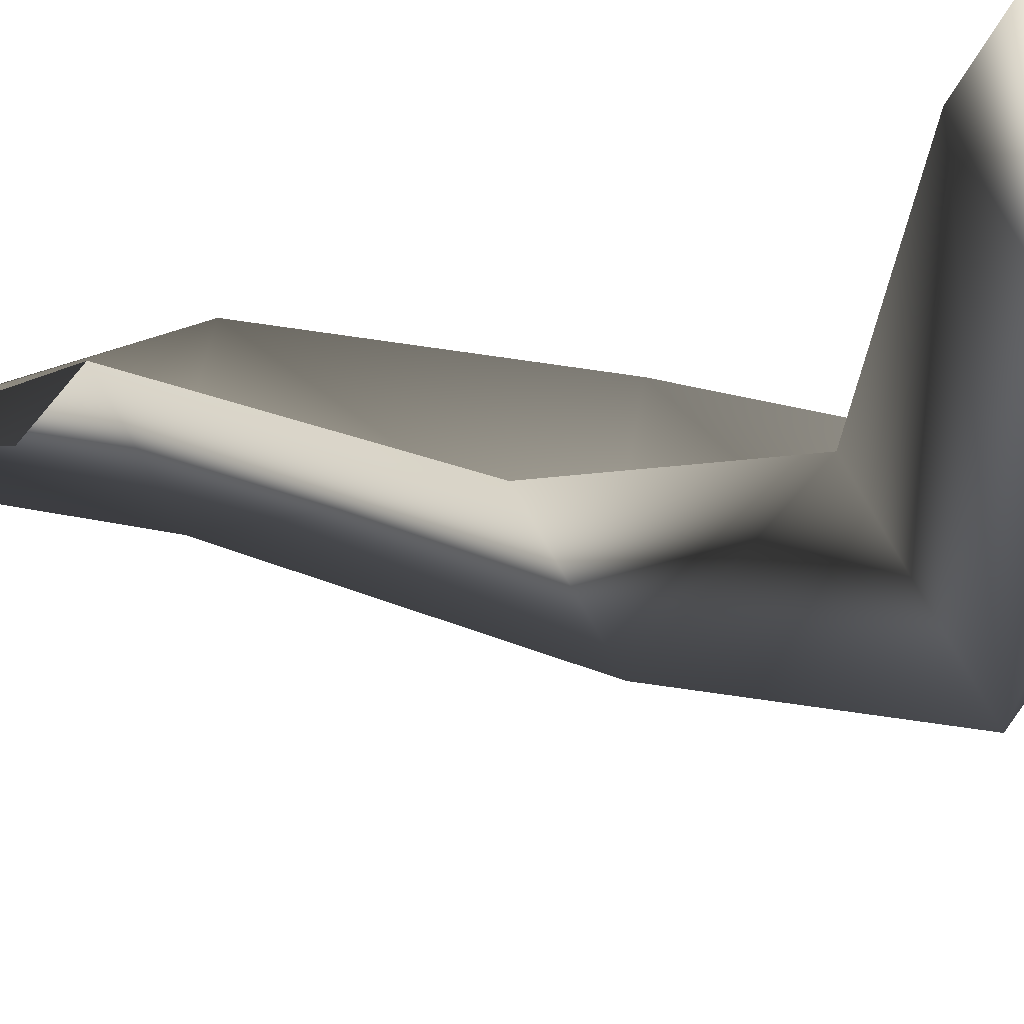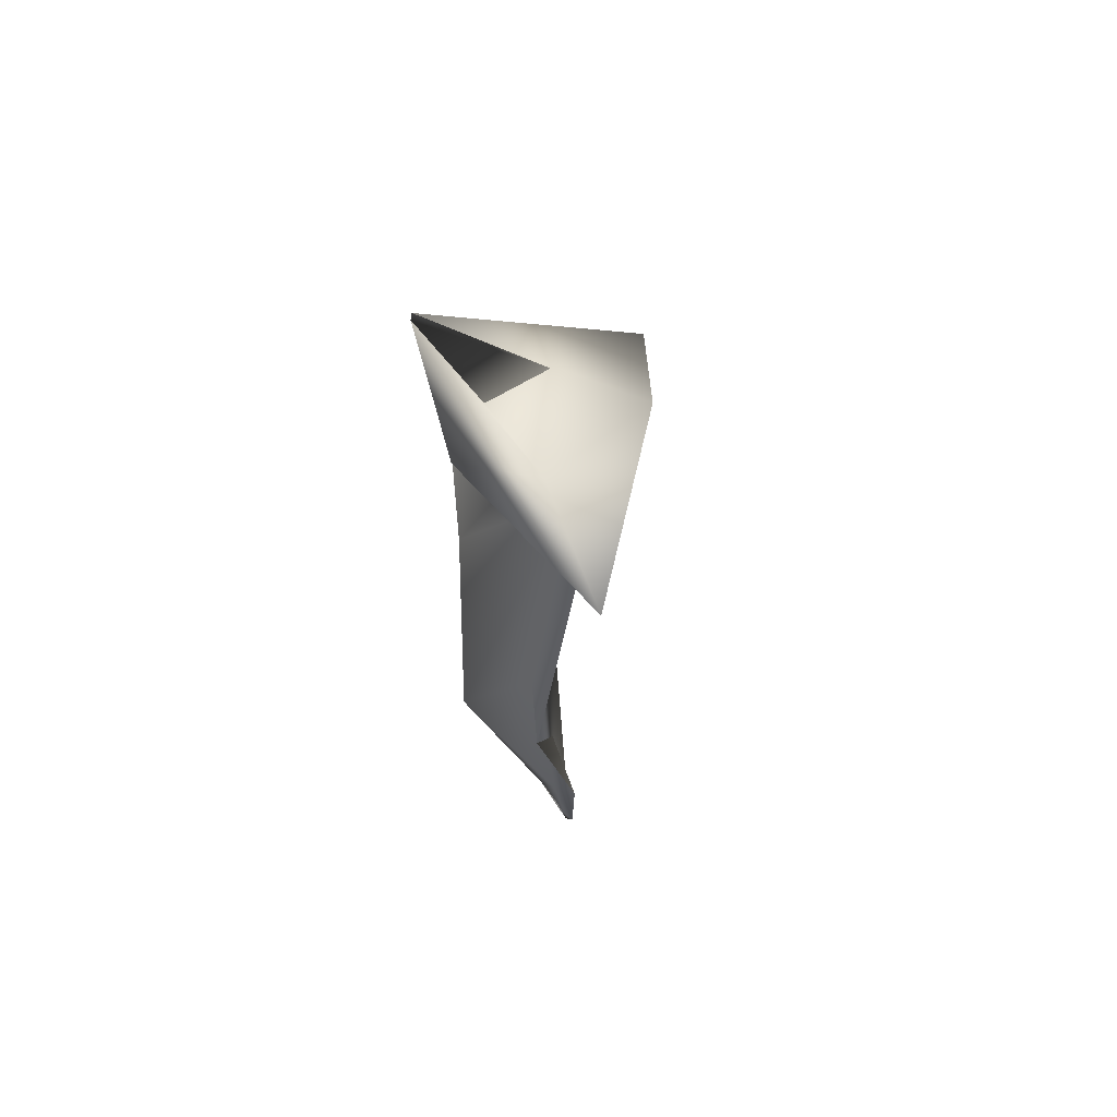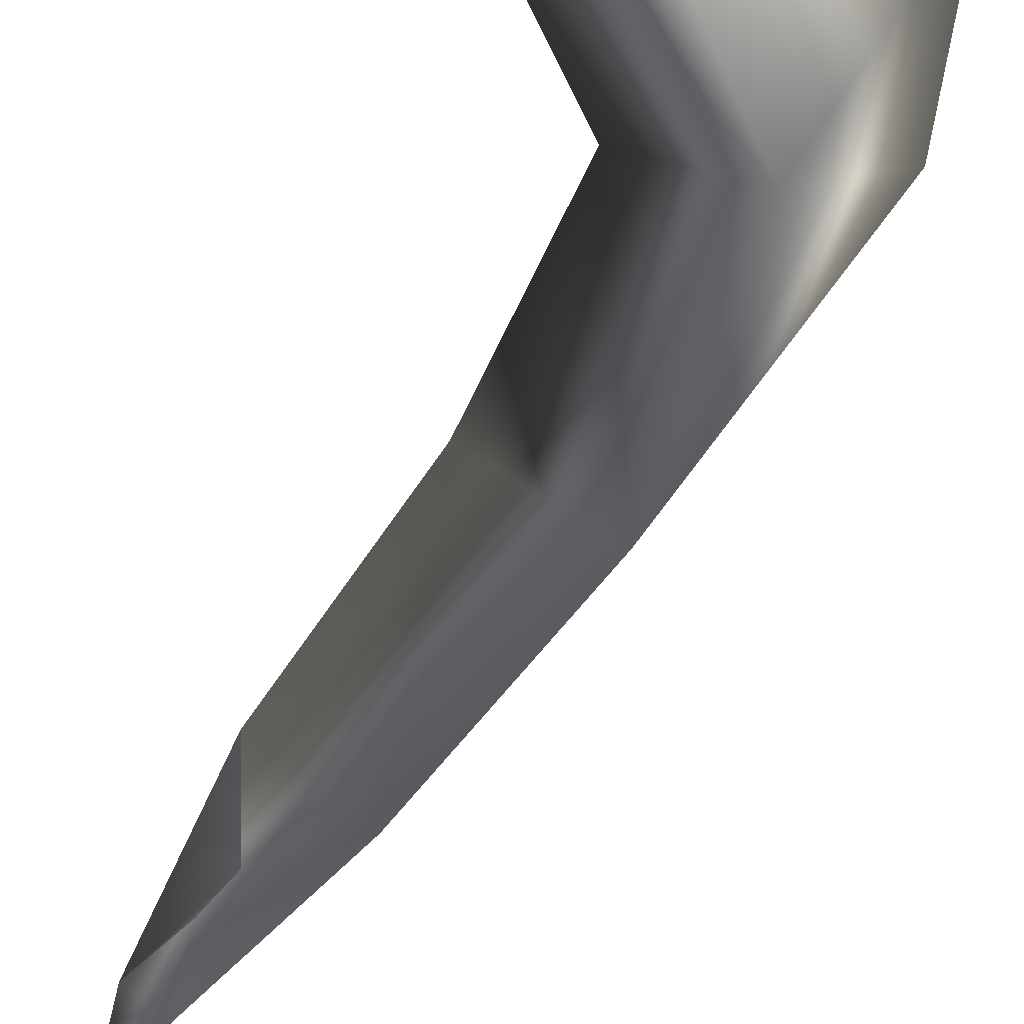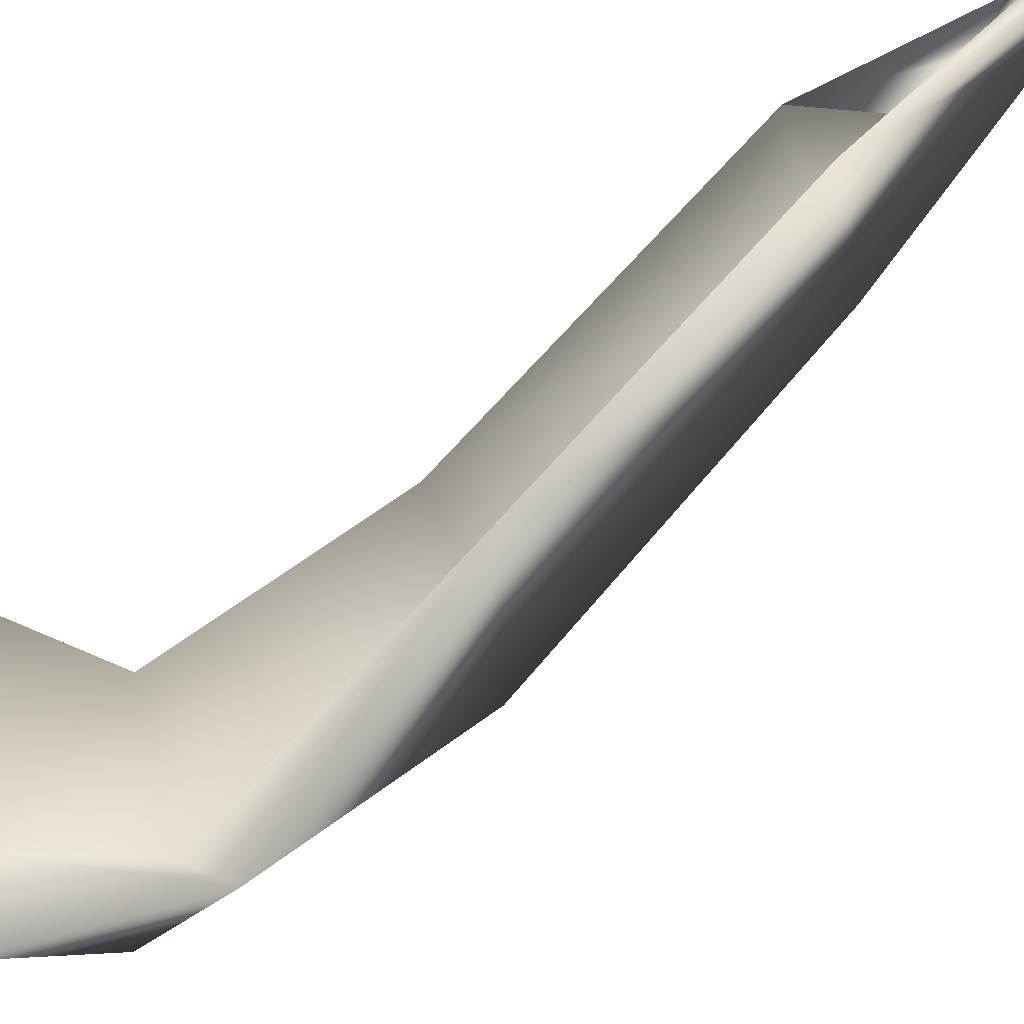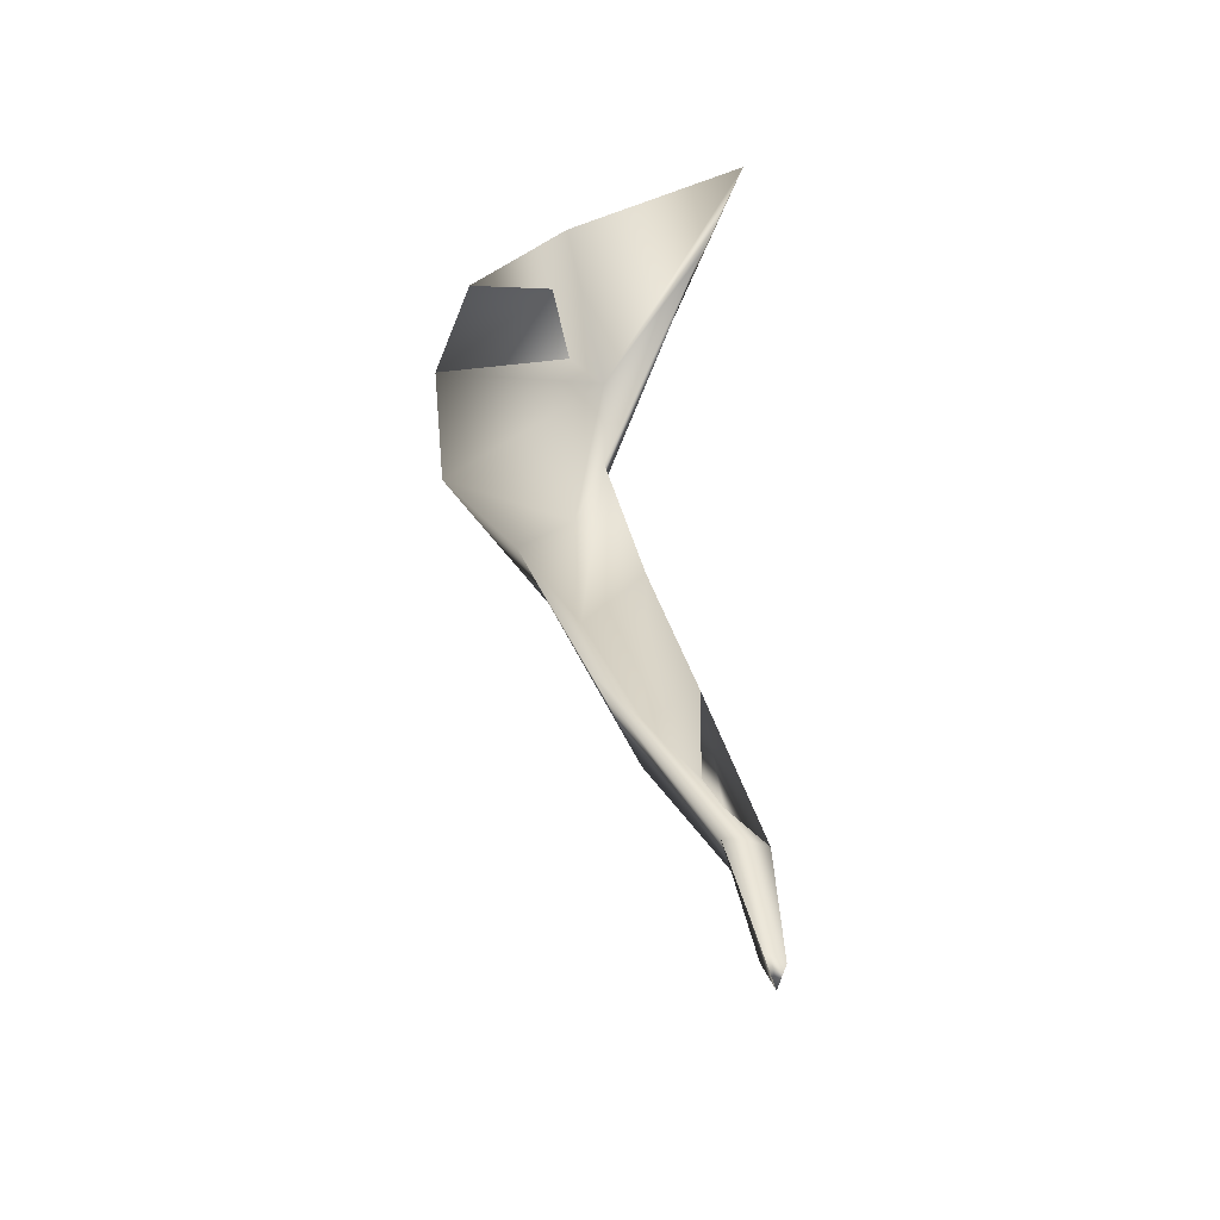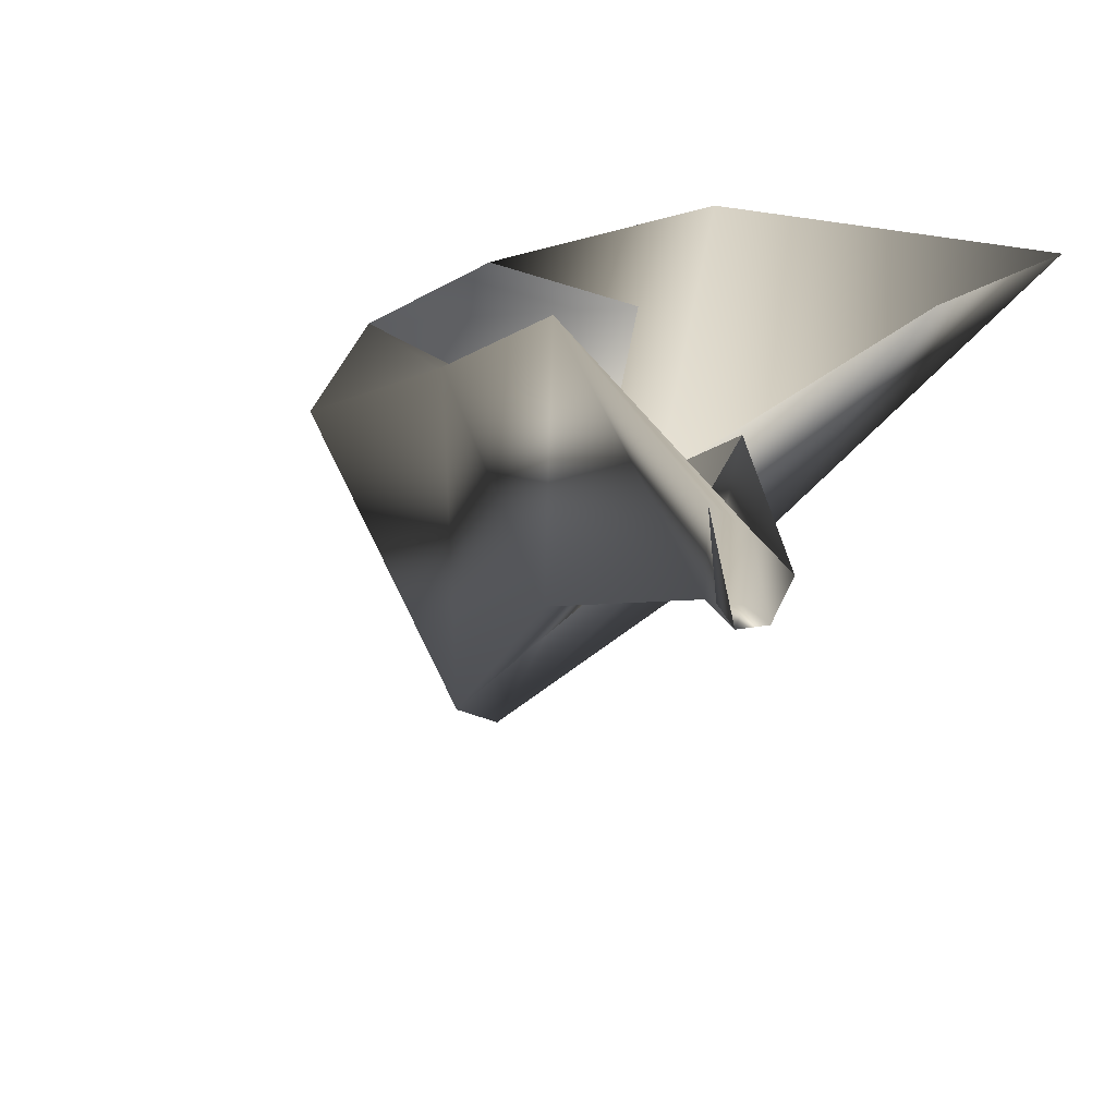
<metadata>
{"format":"obj","ext":"obj","renderer":"f3d","projection":"perspective","resolution":1024,"background":"white","views":[{"elev":-19.6,"azim":-44.3,"up":"+Y"},{"elev":74.0,"azim":-121.8,"up":"+Z"},{"elev":-66.0,"azim":-8.0,"up":"+Y"},{"elev":52.1,"azim":69.0,"up":"+Y"},{"elev":-37.8,"azim":-158.9,"up":"+Z"},{"elev":13.4,"azim":-167.2,"up":"+Y"}]}
</metadata>
<code>
v 0.1232 -3.843 2.924
v 0.1989 -3.812 2.984
v 0.2532 -3.799 2.932
v 2.229 -4.048 8.831
v 1.39 -3.809 8.832
v 0.1636 -3.995 9.169
v 1.516 -4.837 8.333
v 2.518 -4.175 8.197
v 1.055 -3.471 4.739
v 0.9264 -3.976 4.704
v 1.736 -3.919 6.187
v 1.613 -4.694 6.117
v 2.484 -4.316 7.308
v 1.829 -5.08 7.344
v 0.4144 -3.73 3.662
v 0.3102 -3.795 3.681
v 0.5293 -4.088 8.516
v 0.5174 -3.77 4.685
v 1.082 -4.465 6.201
v 1.409 -4.576 7.321
v 0.1939 -3.902 3.664
v 0.1783 -3.818 2.768
v 0.9897 -4.157 9.054
v 1.171 -4.983 8.61
v 1.047 -4.258 4.601
v 1.684 -5 6.138
v 1.896 -5.435 7.548
v 0.3963 -3.944 3.536
f 9 15 16 10
f 10 16 21 18
f 7 8 13 14
f 7 5 4 8
f 3 2 16 15
f 16 2 1 21
f 9 10 12 11
f 11 12 14 13
f 7 17 6 5
f 7 14 20 17
f 10 18 19 12
f 12 19 20 14
f 25 9 11 26
f 26 11 13 27
f 27 13 8 24
f 28 15 9 25
f 22 3 15 28
f 23 24 8 4
f 23 4 5 6
f 24 23 6 17
f 27 24 17 20
f 26 27 20 19
f 25 26 19 18
f 28 25 18 21
f 22 28 21 1
f 2 3 22 1

</code>
